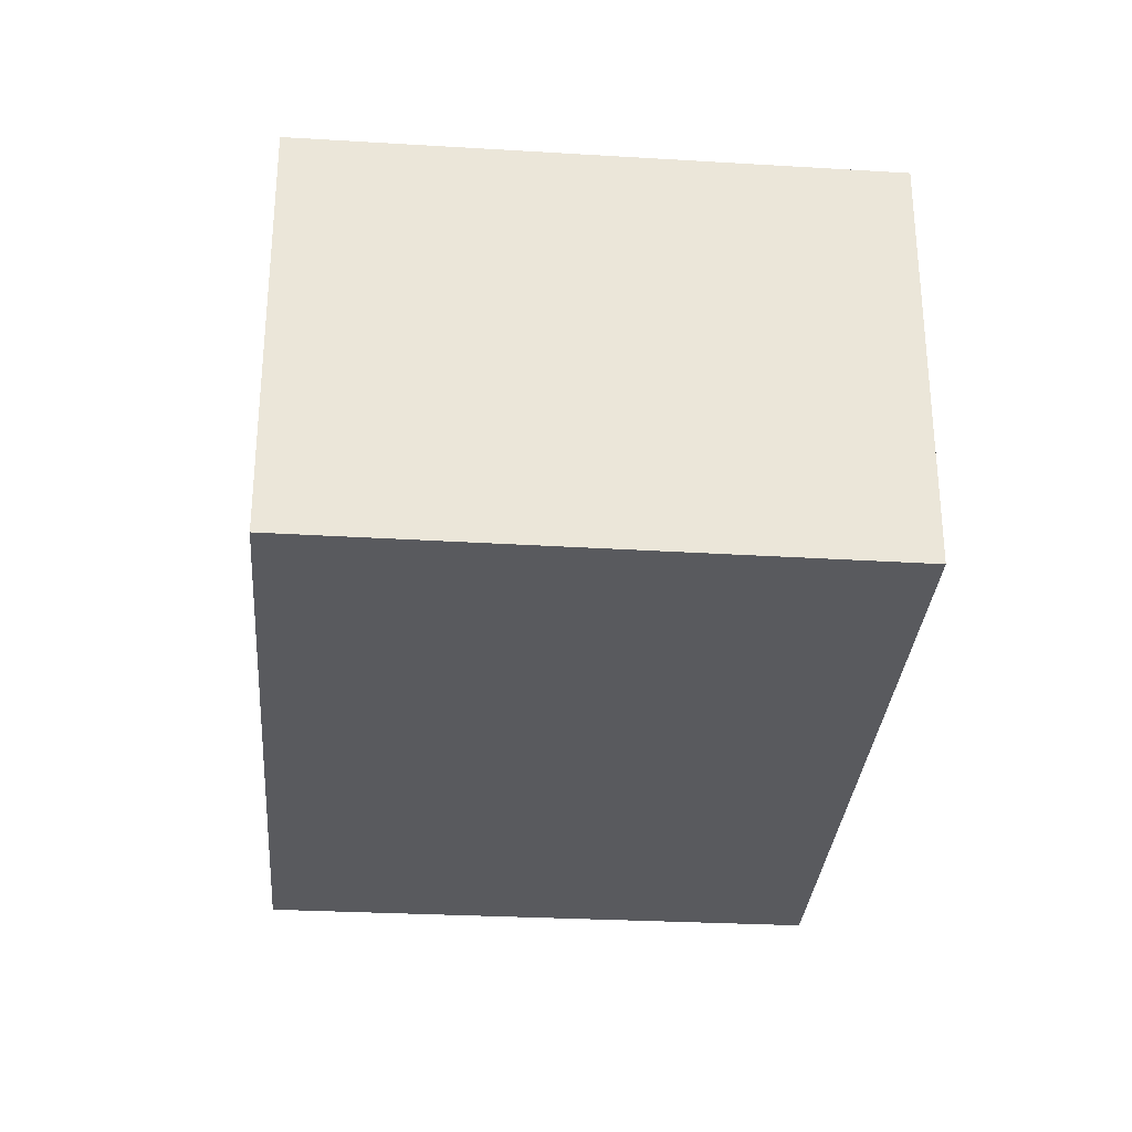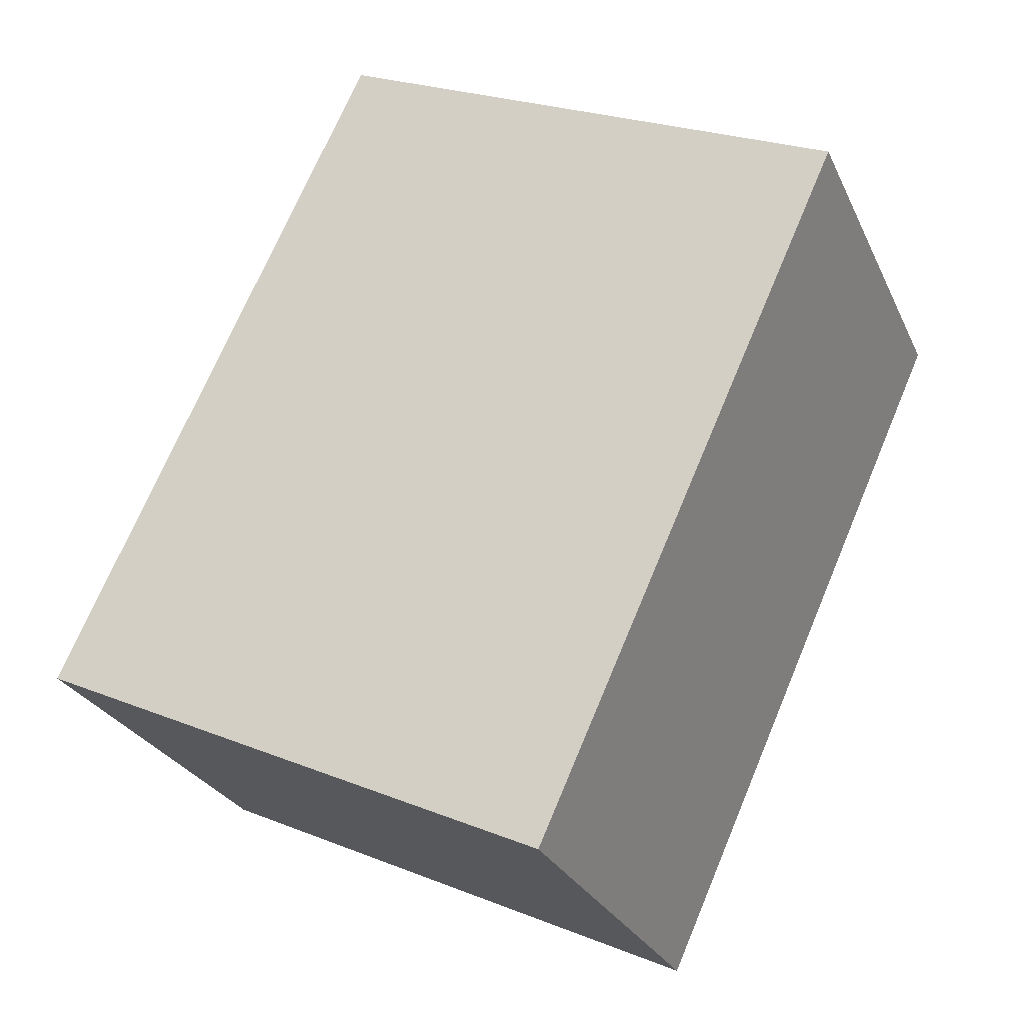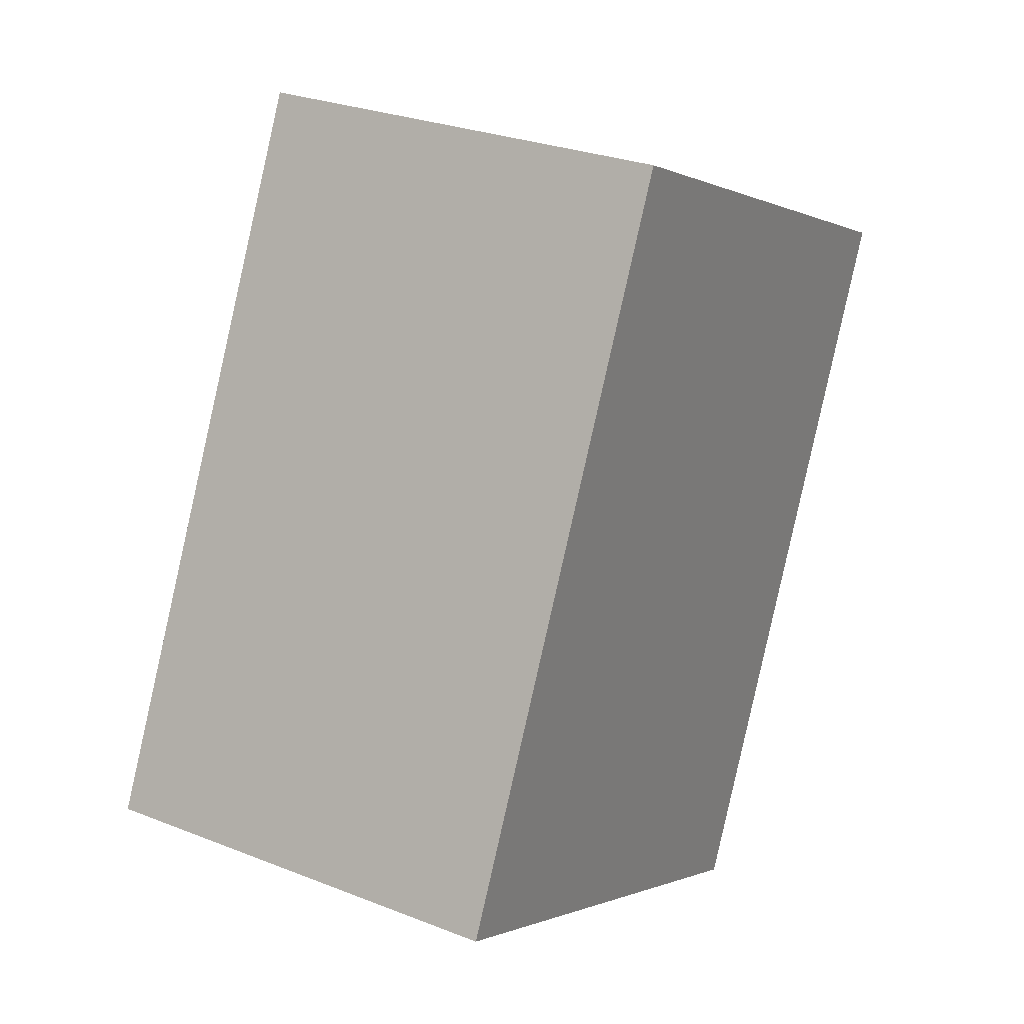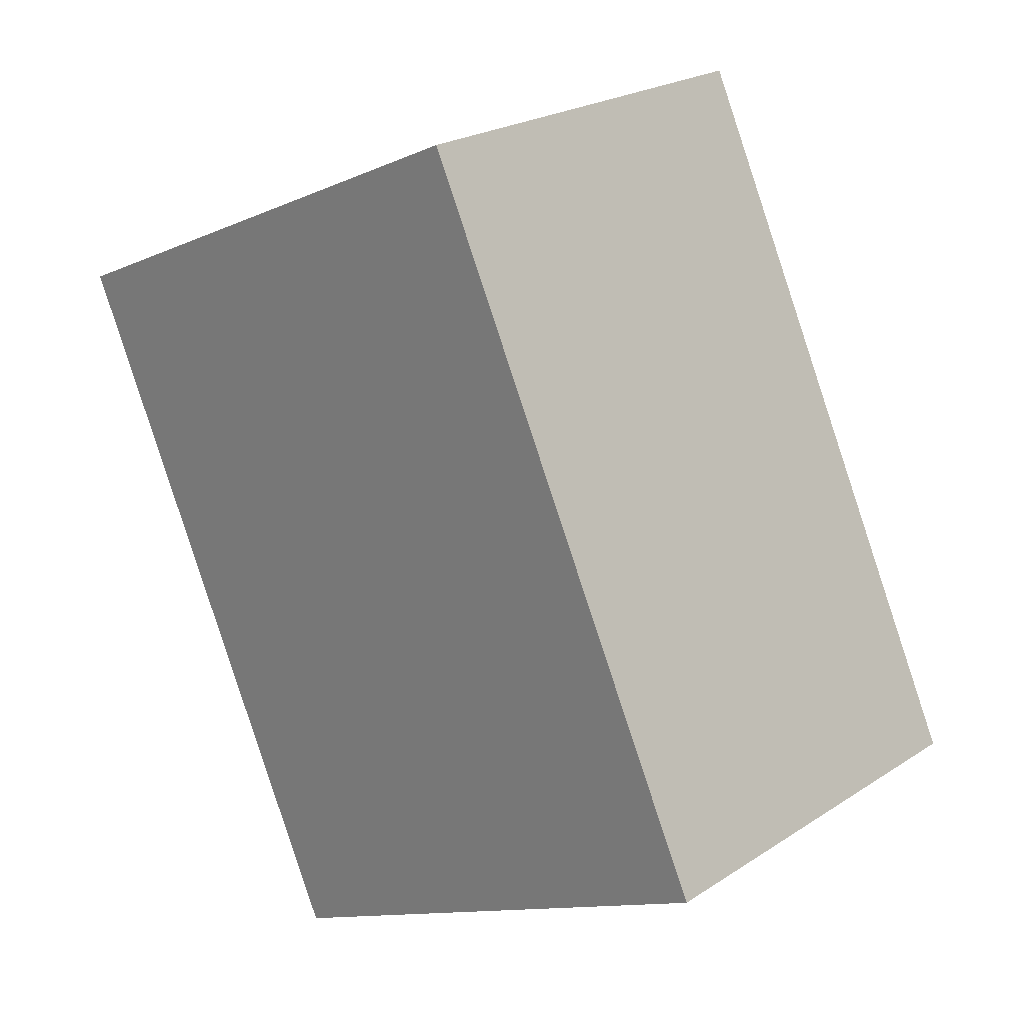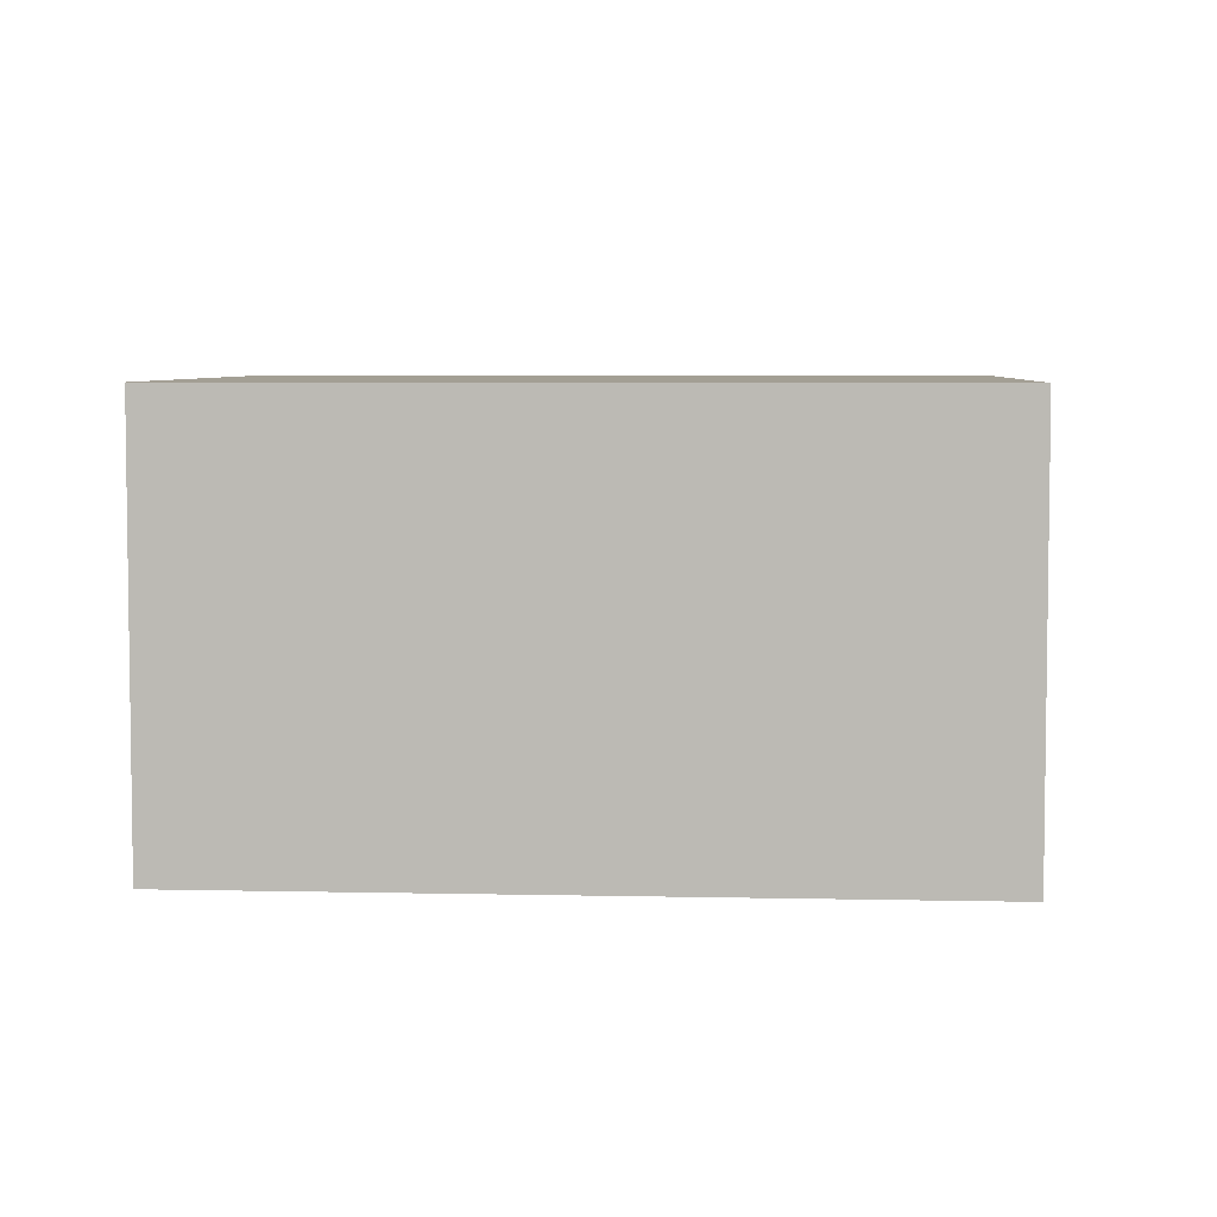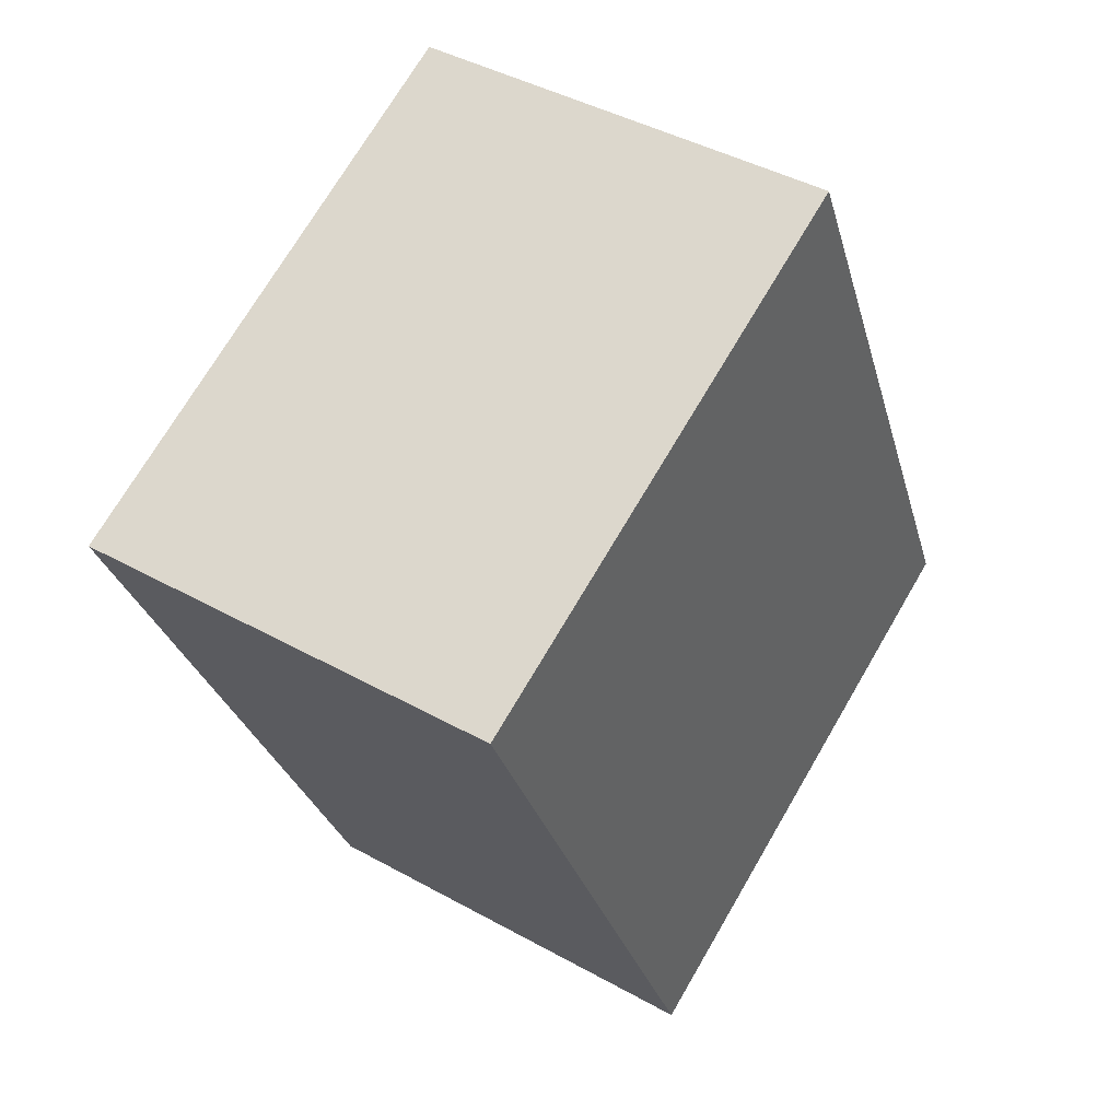
<metadata>
{"format":"obj","ext":"obj","renderer":"f3d","projection":"perspective","resolution":1024,"background":"white","views":[{"elev":-31.6,"azim":-159.8,"up":"+Y"},{"elev":-26.9,"azim":20.8,"up":"+Z"},{"elev":27.7,"azim":-58.9,"up":"+Z"},{"elev":23.1,"azim":-137.6,"up":"+Z"},{"elev":5.4,"azim":118.4,"up":"+Y"},{"elev":42.5,"azim":123.7,"up":"+Z"}]}
</metadata>
<code>
v  1.78 2.231 -0.836
v  4.4 2.231 2.334
v  2.758 2.231 -1.295
v  1.678 2.231 3.572
v  0 2.231 1.366e-16
v  4.4 -1.429e-16 2.334
v  2.758 7.93e-17 -1.295
v  0 0 0
v  1.78 5.119e-17 -0.836
v  1.678 -2.187e-16 3.572
g defaultobject
f 1 2 3
f 2 1 4
f 4 1 5
f 6 3 2
f 3 6 7
f 7 1 3
f 1 7 5
f 5 7 8
f 8 7 9
f 8 4 5
f 4 8 10
f 10 2 4
f 2 10 6
f 10 7 6
f 7 10 8
f 7 8 9

</code>
